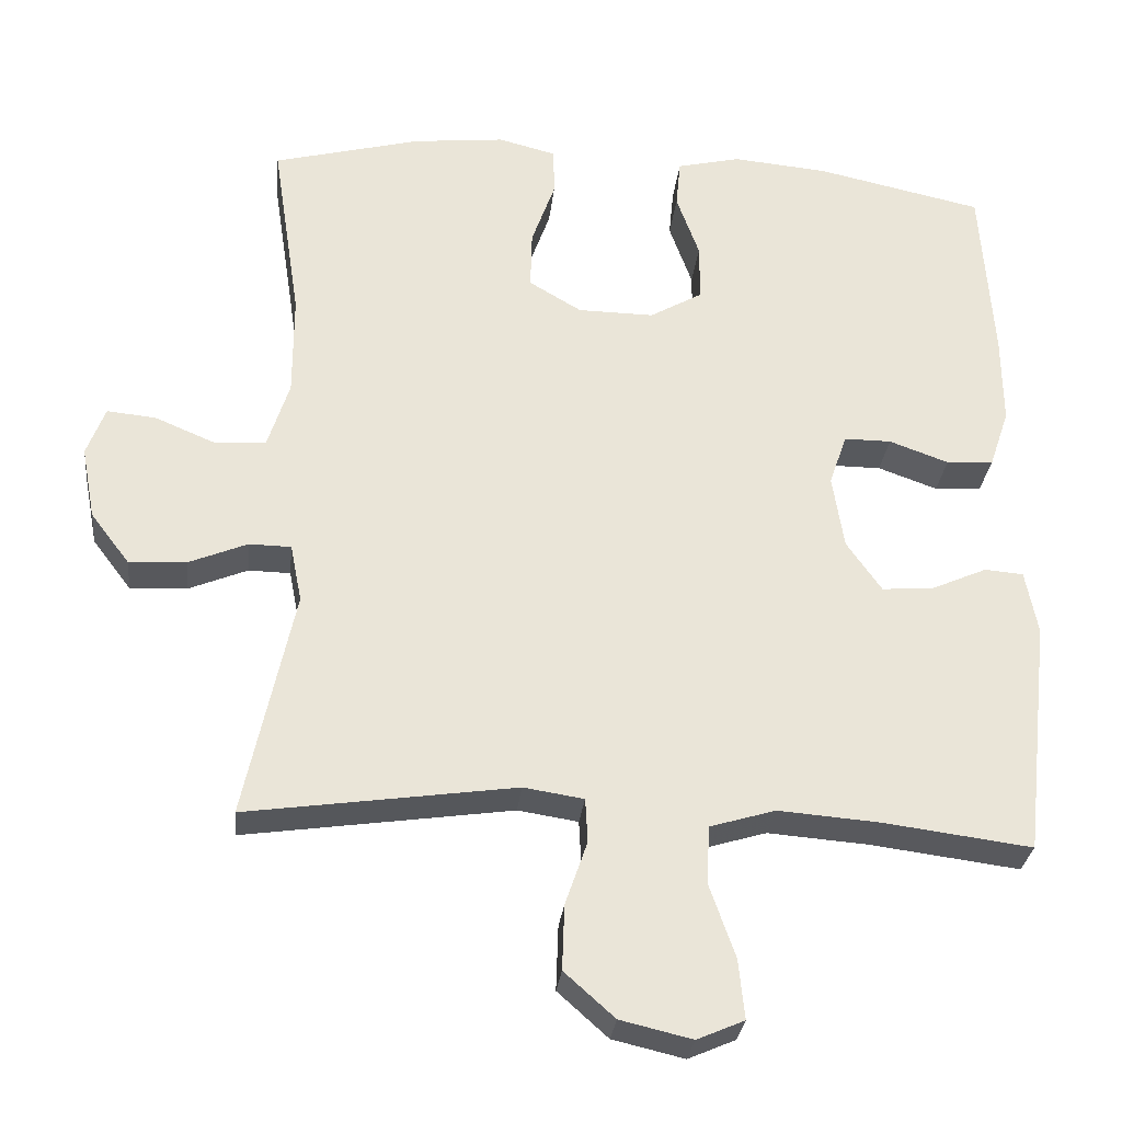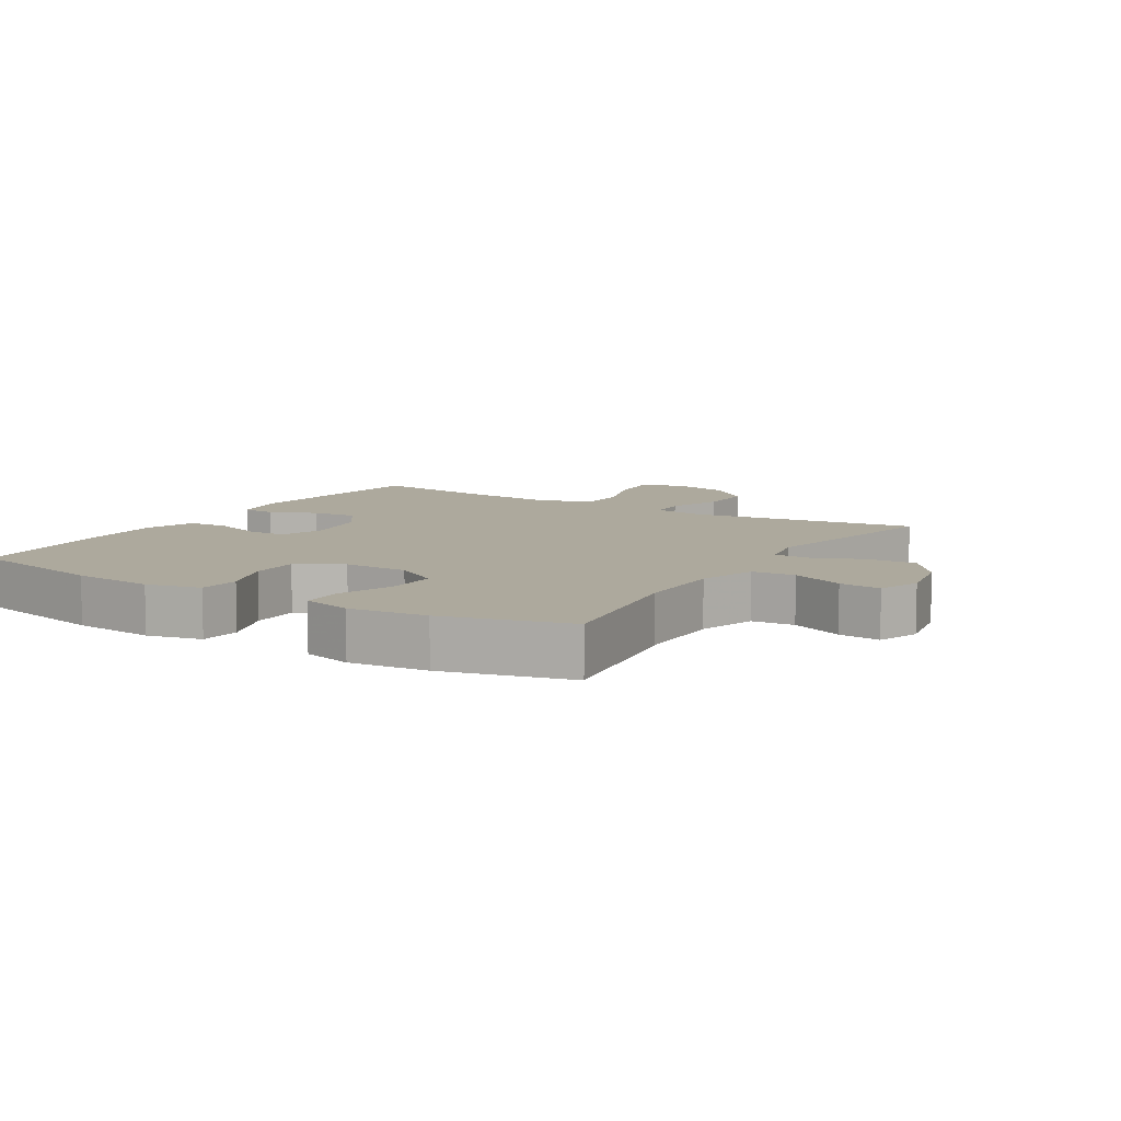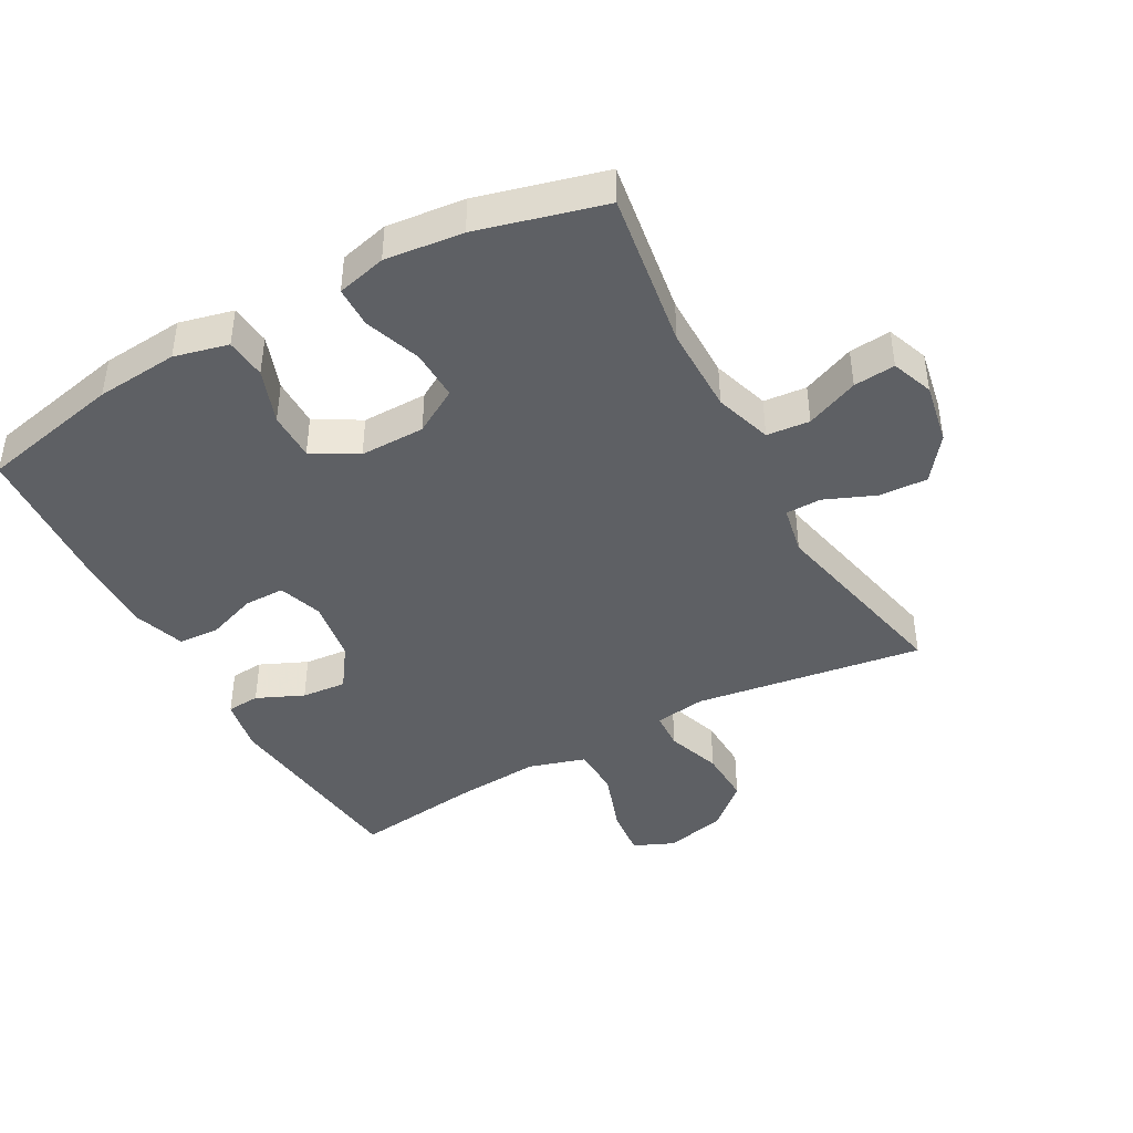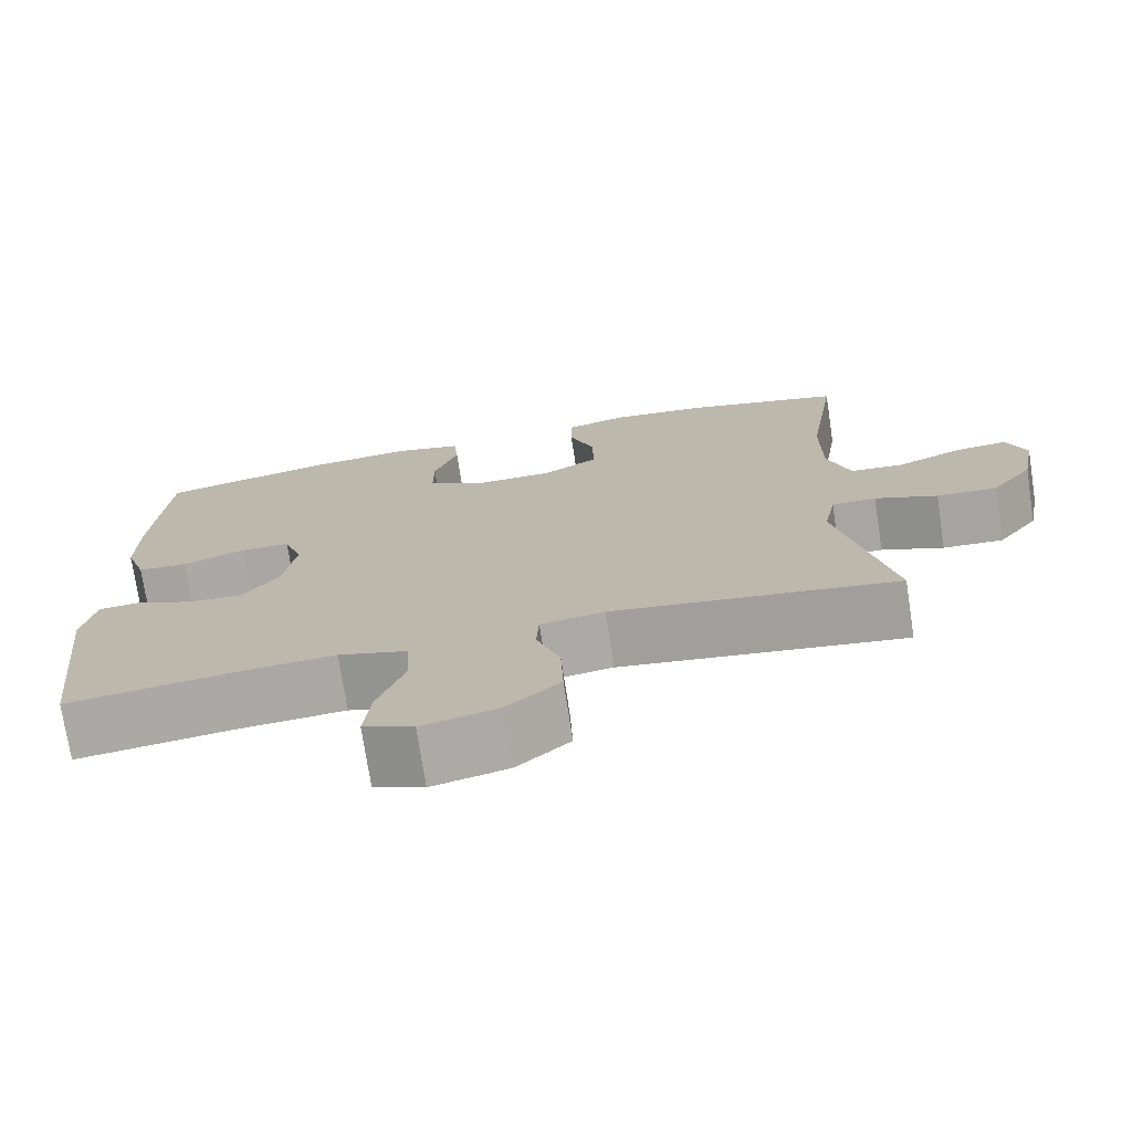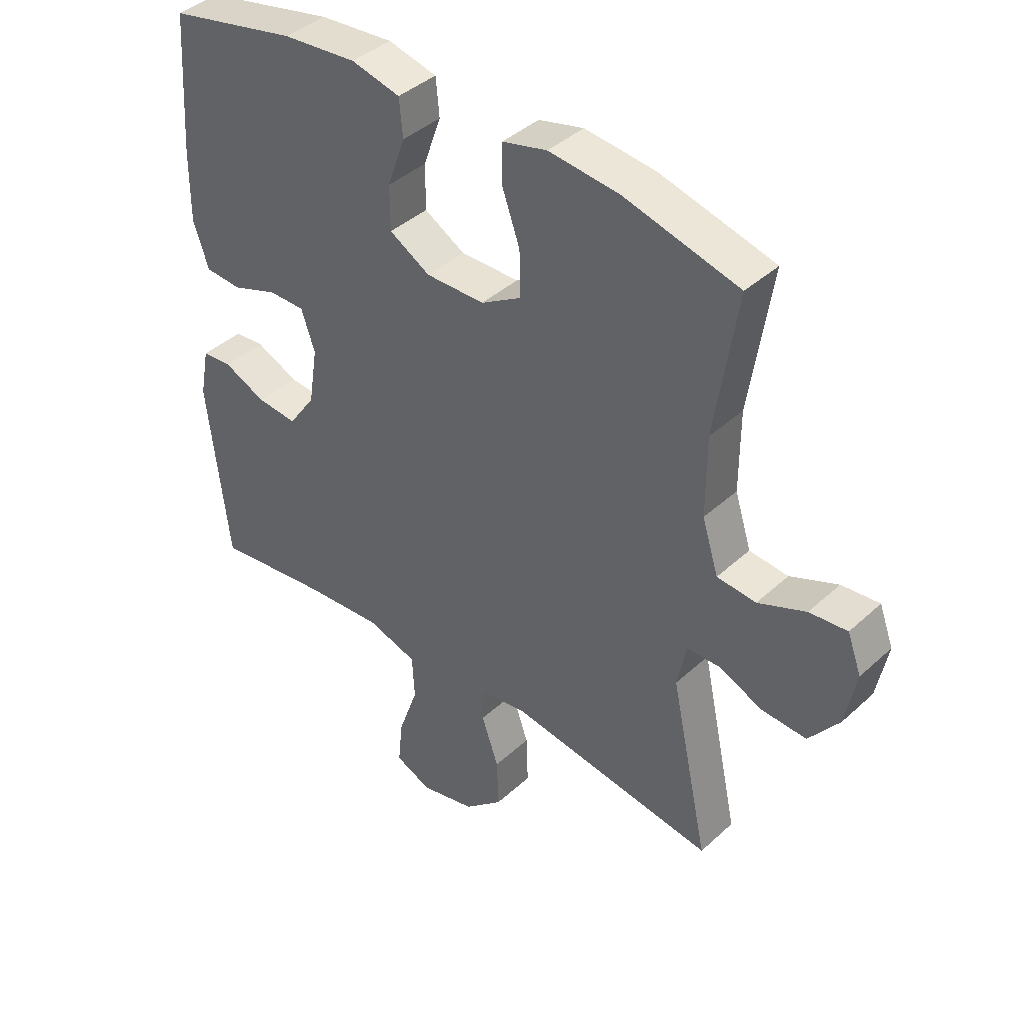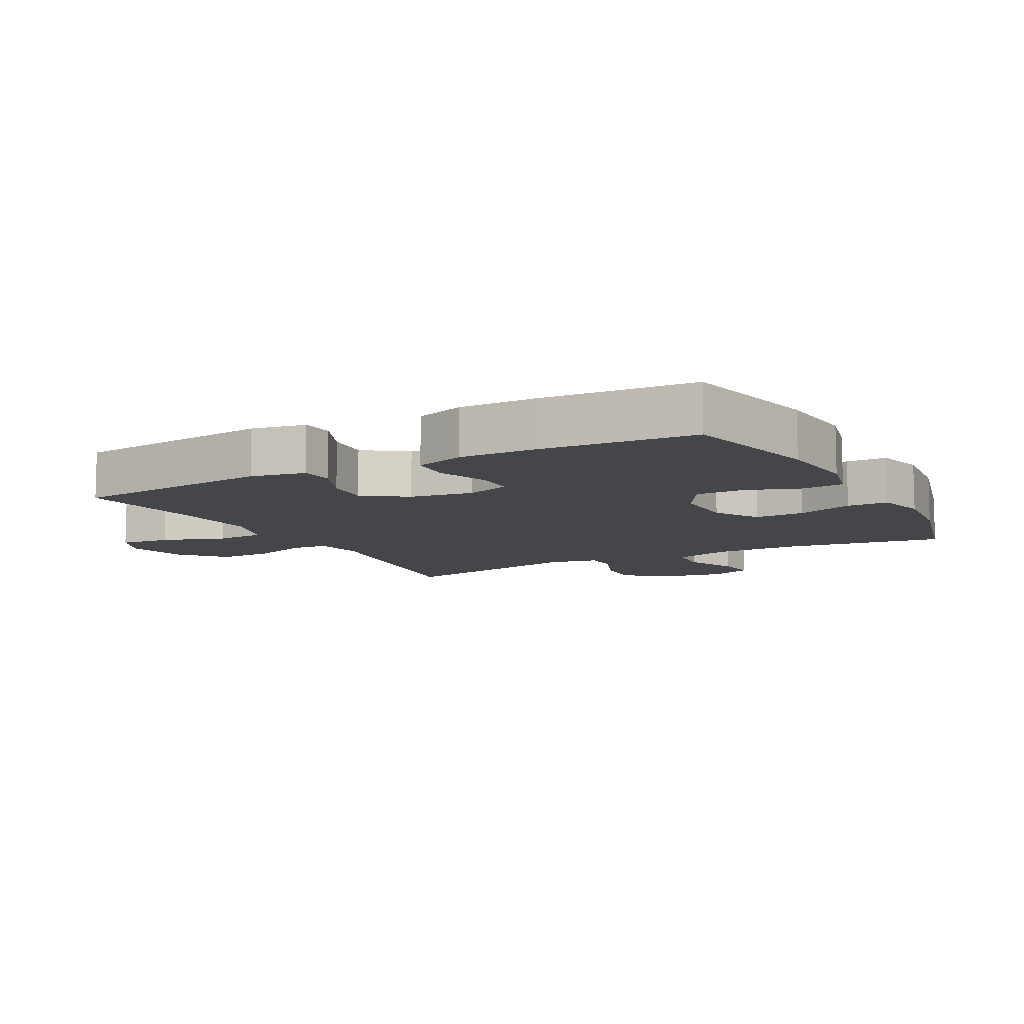
<metadata>
{"format":"obj","ext":"obj","renderer":"f3d","projection":"perspective","resolution":1024,"background":"white","views":[{"elev":-29.5,"azim":173.8,"up":"+Z"},{"elev":8.9,"azim":31.6,"up":"+Y"},{"elev":-42.8,"azim":28.8,"up":"+Y"},{"elev":-74.1,"azim":8.7,"up":"+Z"},{"elev":40.6,"azim":42.0,"up":"+Z"},{"elev":-9.6,"azim":-61.7,"up":"+Y"}]}
</metadata>
<code>
v 0.5 0.07 -0.5
v 0.148 0.07 -0.449
v 0.069 0.07 -0.461
v 0.066 0.07 -0.519
v 0.095 0.07 -0.603
v 0.098 0.07 -0.688
v 0.032 0.07 -0.747
v -0.062 0.07 -0.769
v -0.124 0.07 -0.742
v -0.116 0.07 -0.664
v -0.082 0.07 -0.567
v -0.086 0.07 -0.491
v -0.172 0.07 -0.465
v -0.305 0.07 -0.475
v -0.5 0.07 -0.5
v -0.535 0.07 -0.189
v -0.519 0.07 -0.105
v -0.468 0.07 -0.101
v -0.396 0.07 -0.133
v -0.327 0.07 -0.139
v -0.281 0.07 -0.073
v -0.266 0.07 0.024
v -0.289 0.07 0.092
v -0.351 0.07 0.092
v -0.429 0.07 0.064
v -0.491 0.07 0.068
v -0.517 0.07 0.145
v -0.516 0.07 0.264
v -0.5 0.07 0.5
v -0.281 0.07 0.547
v -0.155 0.07 0.558
v -0.072 0.07 0.538
v -0.066 0.07 0.475
v -0.096 0.07 0.391
v -0.096 0.07 0.316
v -0.027 0.07 0.276
v 0.073 0.07 0.277
v 0.142 0.07 0.318
v 0.14 0.07 0.395
v 0.109 0.07 0.482
v 0.11 0.07 0.545
v 0.186 0.07 0.564
v 0.306 0.07 0.551
v 0.5 0.07 0.5
v 0.463 0.07 0.257
v 0.463 0.07 0.122
v 0.491 0.07 0.034
v 0.557 0.07 0.028
v 0.638 0.07 0.062
v 0.702 0.07 0.068
v 0.726 0.07 0.004
v 0.708 0.07 -0.091
v 0.657 0.07 -0.158
v 0.582 0.07 -0.154
v 0.505 0.07 -0.122
v 0.45 0.07 -0.123
v 0.435 0.07 -0.199
v 0.5 0 -0.5
v 0.148 0 -0.449
v 0.069 0 -0.461
v 0.066 0 -0.519
v 0.095 0 -0.603
v 0.098 0 -0.688
v 0.032 0 -0.747
v -0.062 0 -0.769
v -0.124 0 -0.742
v -0.116 0 -0.664
v -0.082 0 -0.567
v -0.086 0 -0.491
v -0.172 0 -0.465
v -0.305 0 -0.475
v -0.5 0 -0.5
v -0.535 0 -0.189
v -0.519 0 -0.105
v -0.468 0 -0.101
v -0.396 0 -0.133
v -0.327 0 -0.139
v -0.281 0 -0.073
v -0.266 0 0.024
v -0.289 0 0.092
v -0.351 0 0.092
v -0.429 0 0.064
v -0.491 0 0.068
v -0.517 0 0.145
v -0.516 0 0.264
v -0.5 0 0.5
v -0.281 0 0.547
v -0.155 0 0.558
v -0.072 0 0.538
v -0.066 0 0.475
v -0.096 0 0.391
v -0.096 0 0.316
v -0.027 0 0.276
v 0.073 0 0.277
v 0.142 0 0.318
v 0.14 0 0.395
v 0.109 0 0.482
v 0.11 0 0.545
v 0.186 0 0.564
v 0.306 0 0.551
v 0.5 0 0.5
v 0.463 0 0.257
v 0.463 0 0.122
v 0.491 0 0.034
v 0.557 0 0.028
v 0.638 0 0.062
v 0.702 0 0.068
v 0.726 0 0.004
v 0.708 0 -0.091
v 0.657 0 -0.158
v 0.582 0 -0.154
v 0.505 0 -0.122
v 0.45 0 -0.123
v 0.435 0 -0.199
f 53 54 55
f 52 53 55
f 51 52 55
f 50 51 55
f 49 50 55
f 48 49 55
f 47 48 55 56
f 46 47 56
f 45 46 56 57
f 43 44 45
f 42 43 45
f 41 42 45
f 40 41 45
f 39 40 45
f 38 39 45 57
f 32 33 34
f 31 32 34
f 30 31 34
f 29 30 34
f 28 29 34
f 27 28 34
f 26 27 34
f 25 26 34
f 24 25 34
f 23 24 34 35
f 22 23 35 36
f 17 18 19
f 16 17 19
f 15 16 19
f 14 15 19
f 13 14 19 20
f 12 13 20 21
f 9 10 11
f 8 9 11
f 7 8 11
f 6 7 11
f 5 6 11
f 4 5 11
f 3 4 11 12
f 57 1 2
f 38 57 2
f 37 38 2
f 22 36 37
f 21 22 37
f 12 21 37
f 3 12 37
f 2 3 37
f 112 111 110
f 112 110 109
f 112 109 108
f 112 108 107
f 112 107 106
f 112 106 105
f 113 112 105 104
f 113 104 103
f 114 113 103 102
f 102 101 100
f 102 100 99
f 102 99 98
f 102 98 97
f 102 97 96
f 114 102 96 95
f 91 90 89
f 91 89 88
f 91 88 87
f 91 87 86
f 91 86 85
f 91 85 84
f 91 84 83
f 91 83 82
f 91 82 81
f 92 91 81 80
f 93 92 80 79
f 76 75 74
f 76 74 73
f 76 73 72
f 76 72 71
f 77 76 71 70
f 78 77 70 69
f 68 67 66
f 68 66 65
f 68 65 64
f 68 64 63
f 68 63 62
f 68 62 61
f 69 68 61 60
f 59 58 114
f 59 114 95
f 59 95 94
f 94 93 79
f 94 79 78
f 94 78 69
f 94 69 60
f 94 60 59
f 1 58 59 2
f 2 59 60 3
f 3 60 61 4
f 4 61 62 5
f 5 62 63 6
f 6 63 64 7
f 7 64 65 8
f 8 65 66 9
f 9 66 67 10
f 10 67 68 11
f 11 68 69 12
f 12 69 70 13
f 13 70 71 14
f 14 71 72 15
f 15 72 73 16
f 16 73 74 17
f 17 74 75 18
f 18 75 76 19
f 19 76 77 20
f 20 77 78 21
f 21 78 79 22
f 22 79 80 23
f 23 80 81 24
f 24 81 82 25
f 25 82 83 26
f 26 83 84 27
f 27 84 85 28
f 28 85 86 29
f 29 86 87 30
f 30 87 88 31
f 31 88 89 32
f 32 89 90 33
f 33 90 91 34
f 34 91 92 35
f 35 92 93 36
f 36 93 94 37
f 37 94 95 38
f 38 95 96 39
f 39 96 97 40
f 40 97 98 41
f 41 98 99 42
f 42 99 100 43
f 43 100 101 44
f 44 101 102 45
f 45 102 103 46
f 46 103 104 47
f 47 104 105 48
f 48 105 106 49
f 49 106 107 50
f 50 107 108 51
f 51 108 109 52
f 52 109 110 53
f 53 110 111 54
f 54 111 112 55
f 55 112 113 56
f 56 113 114 57
f 57 114 58 1

</code>
